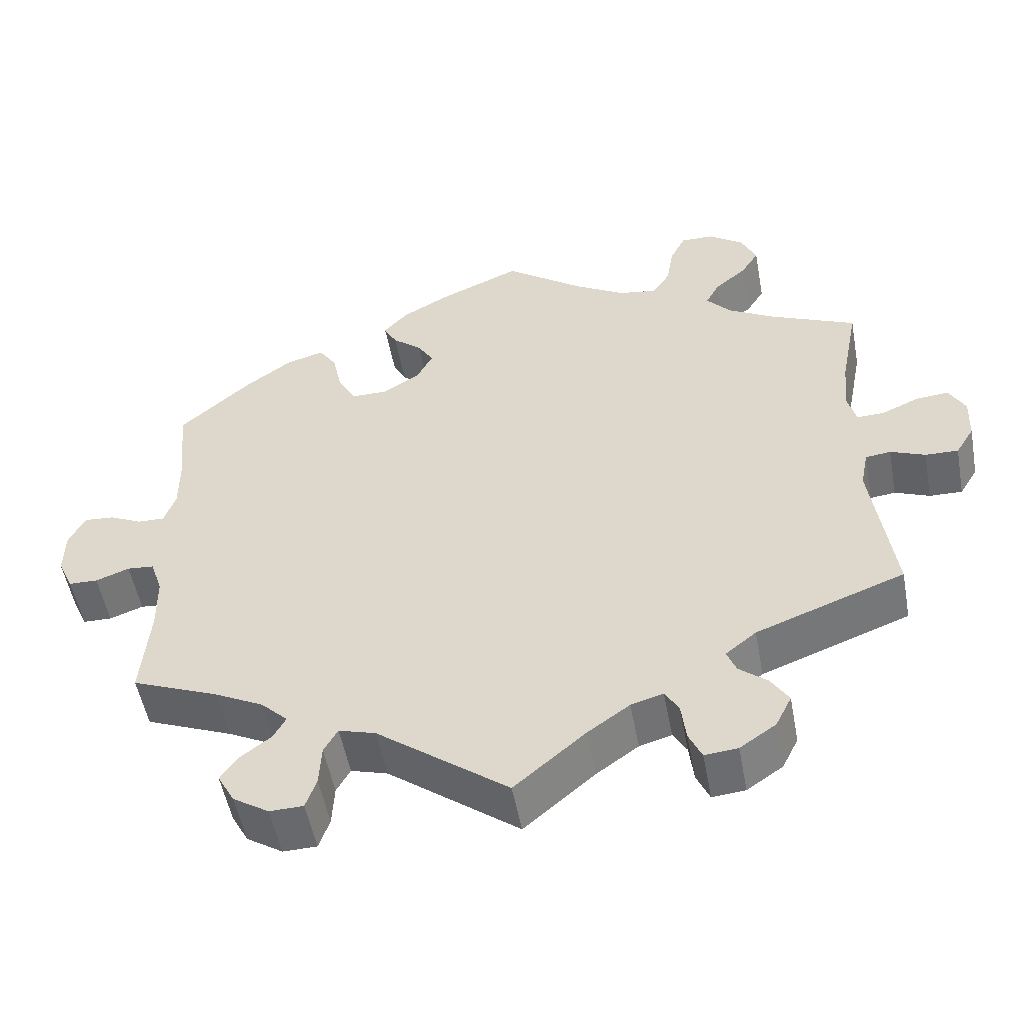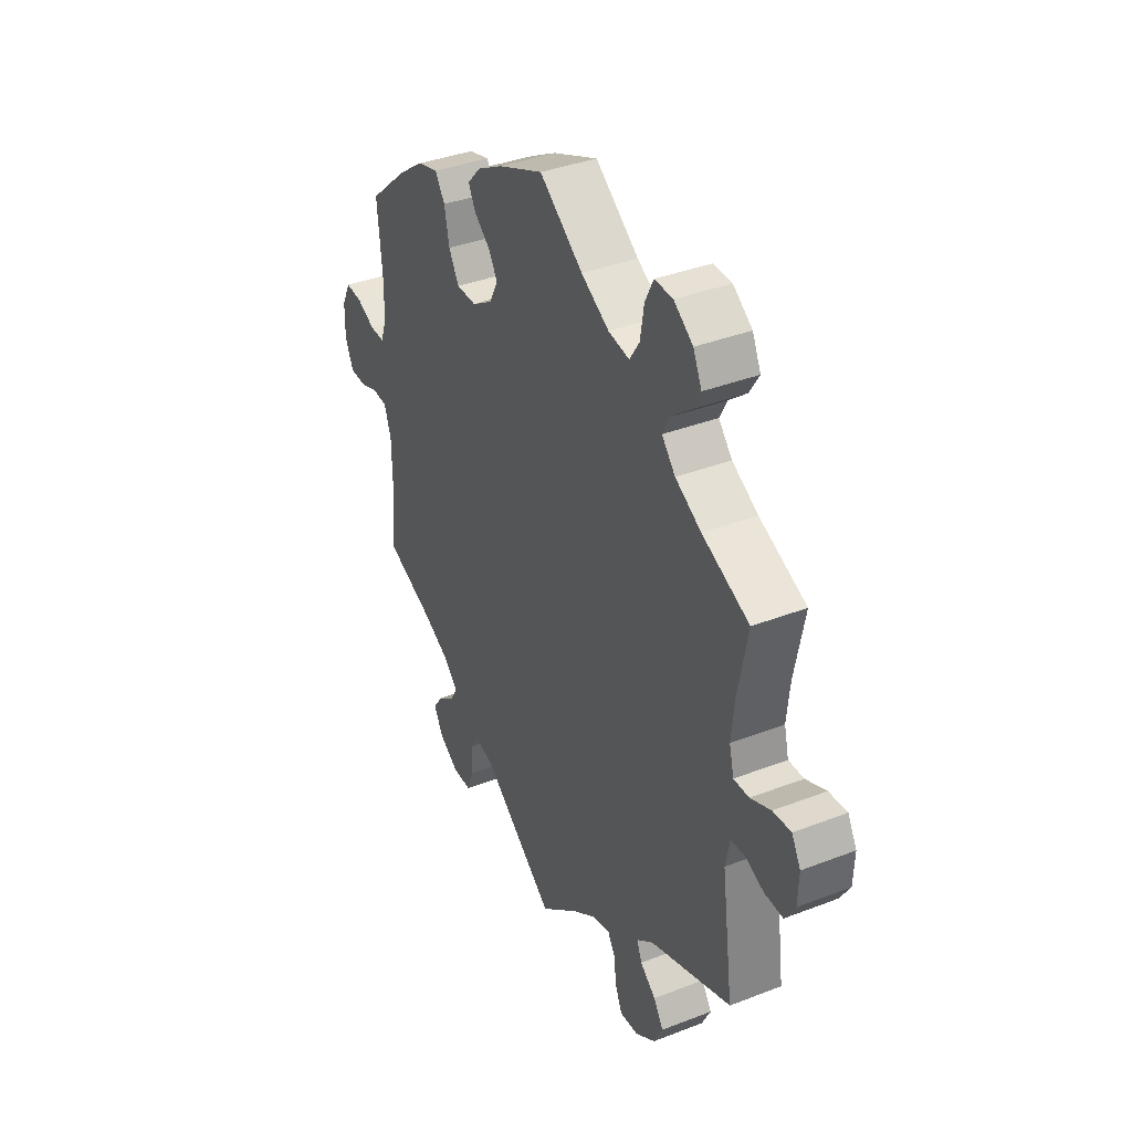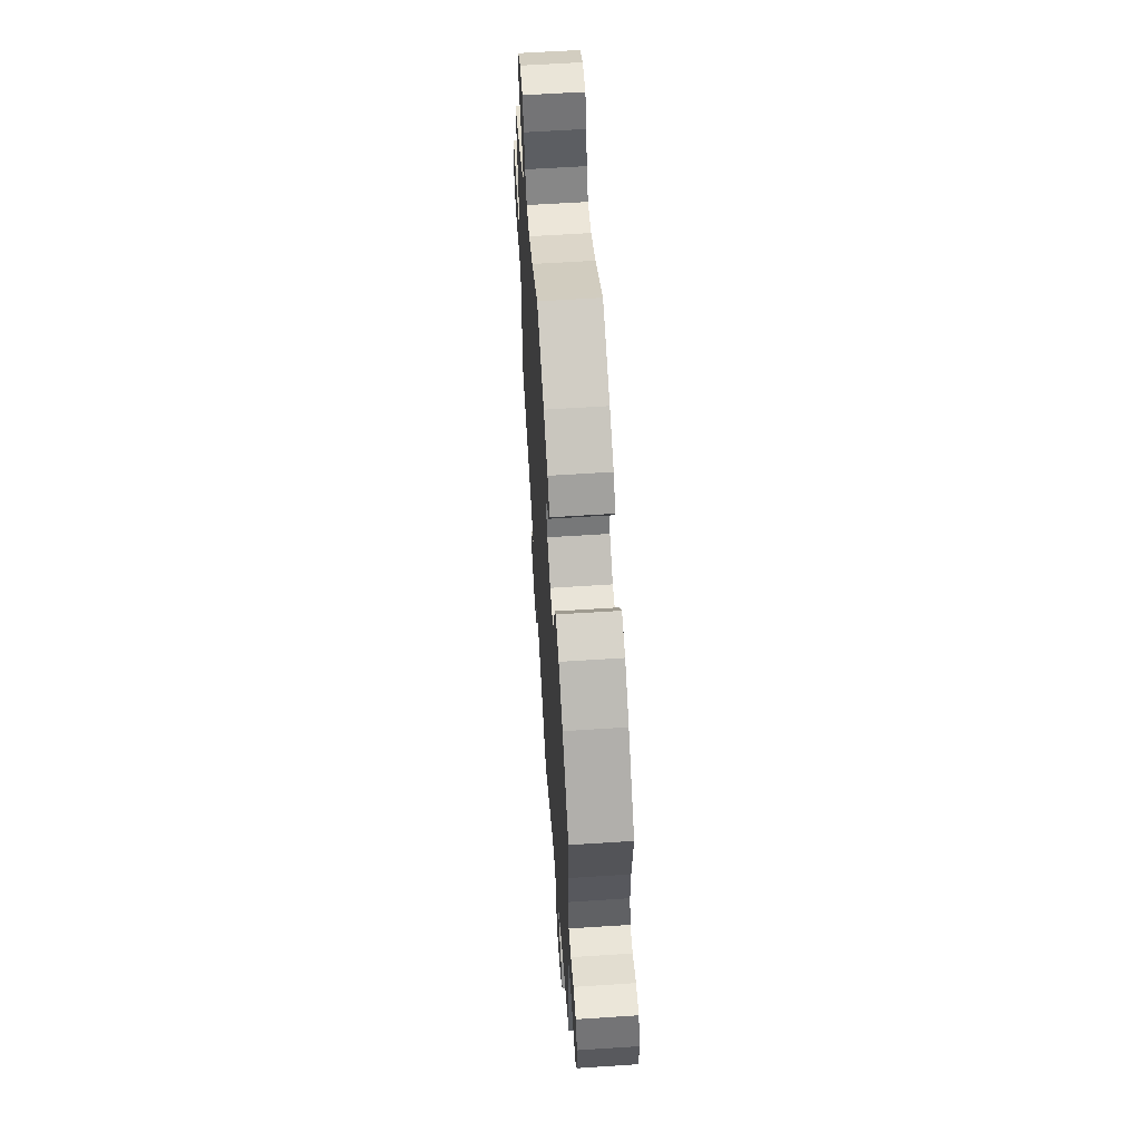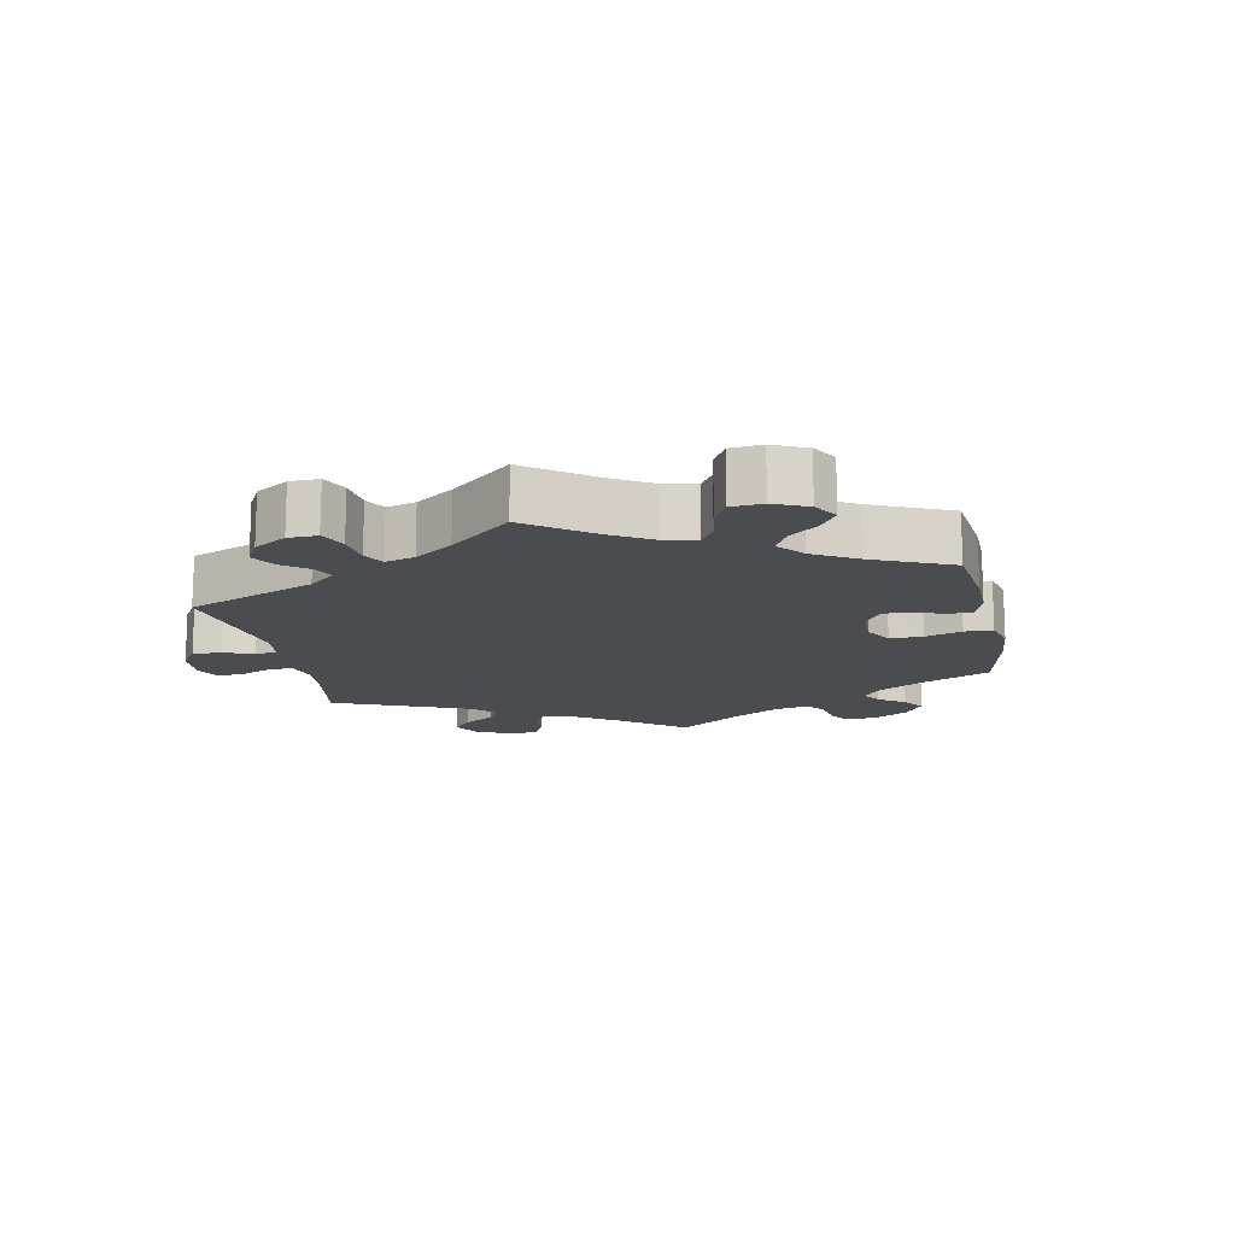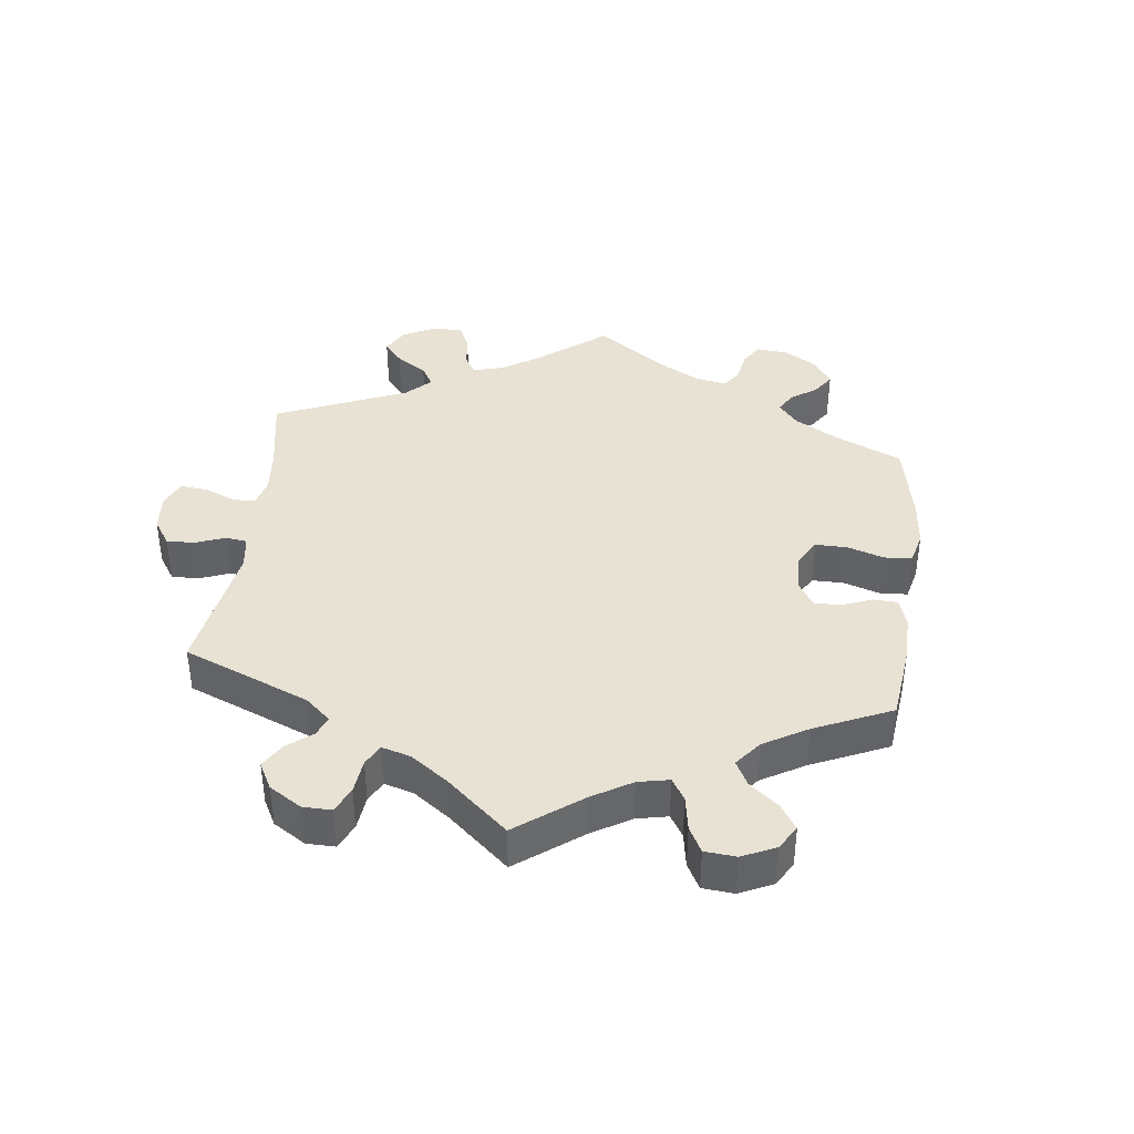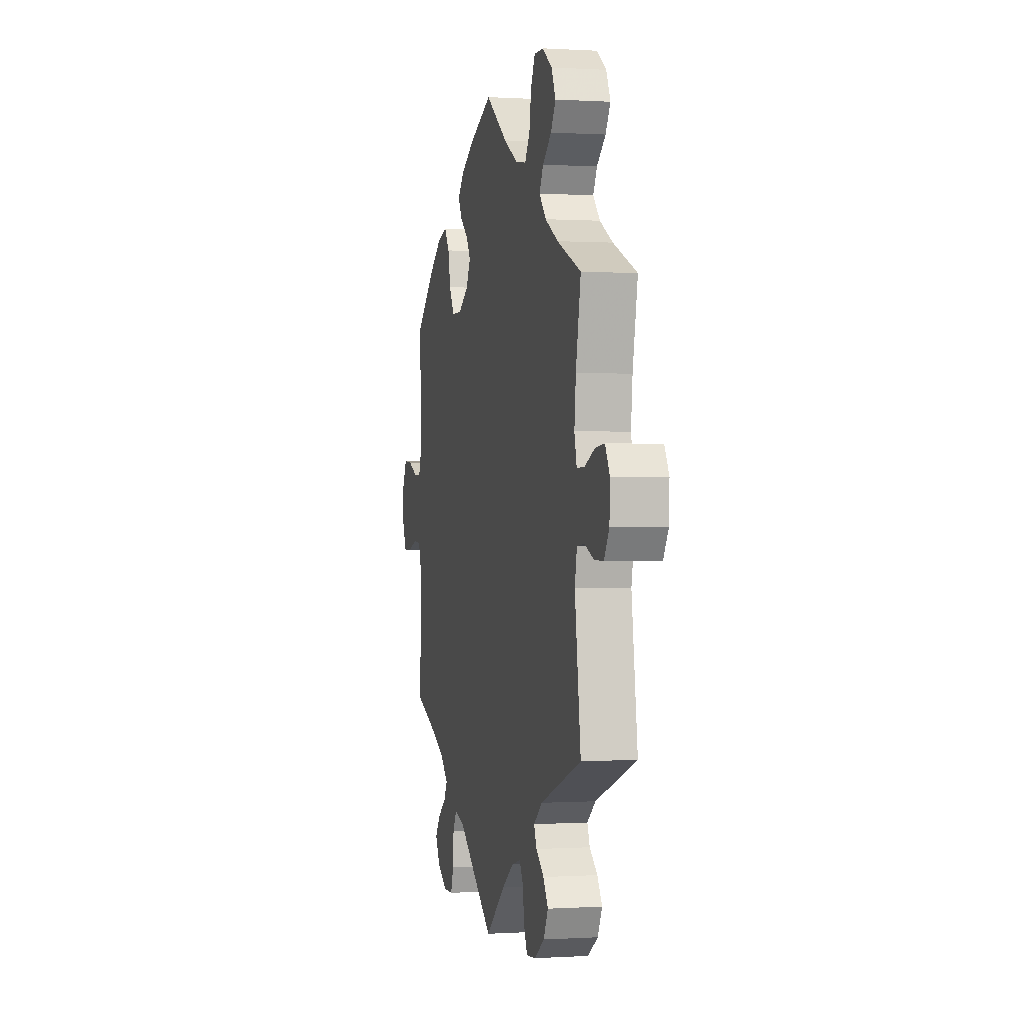
<metadata>
{"format":"obj","ext":"obj","renderer":"f3d","projection":"perspective","resolution":1024,"background":"white","views":[{"elev":-52.4,"azim":-169.5,"up":"+Z"},{"elev":37.7,"azim":-116.3,"up":"+Z"},{"elev":60.6,"azim":86.2,"up":"+Z"},{"elev":-14.7,"azim":-48.4,"up":"+Y"},{"elev":39.8,"azim":-53.1,"up":"+Y"},{"elev":0.1,"azim":-103.1,"up":"+Z"}]}
</metadata>
<code>
v -0.473 0.07 -0.085
v -0.483 0.07 -0.035
v -0.516 0.07 -0.031
v -0.561 0.07 -0.049
v -0.604 0.07 -0.05
v -0.628 0.07 -0.011
v -0.63 0.07 0.046
v -0.609 0.07 0.084
v -0.566 0.07 0.08
v -0.518 0.07 0.059
v -0.482 0.07 0.058
v -0.471 0.07 0.102
v -0.478 0.07 0.171
v -0.501 0.07 0.289
v -0.39 0.07 0.337
v -0.329 0.07 0.371
v -0.297 0.07 0.407
v -0.315 0.07 0.441
v -0.356 0.07 0.475
v -0.379 0.07 0.512
v -0.359 0.07 0.555
v -0.314 0.07 0.587
v -0.271 0.07 0.588
v -0.251 0.07 0.548
v -0.242 0.07 0.493
v -0.219 0.07 0.457
v -0.169 0.07 0.465
v -0.103 0.07 0.503
v 0 0.07 0.578
v 0.107 0.07 0.532
v 0.168 0.07 0.498
v 0.199 0.07 0.464
v 0.182 0.07 0.432
v 0.144 0.07 0.401
v 0.123 0.07 0.367
v 0.144 0.07 0.327
v 0.192 0.07 0.297
v 0.239 0.07 0.297
v 0.263 0.07 0.339
v 0.275 0.07 0.395
v 0.298 0.07 0.43
v 0.347 0.07 0.416
v 0.407 0.07 0.373
v 0.501 0.07 0.29
v 0.49 0.07 0.174
v 0.49 0.07 0.105
v 0.505 0.07 0.063
v 0.54 0.07 0.064
v 0.583 0.07 0.084
v 0.622 0.07 0.087
v 0.643 0.07 0.045
v 0.644 0.07 -0.013
v 0.624 0.07 -0.057
v 0.586 0.07 -0.058
v 0.542 0.07 -0.042
v 0.507 0.07 -0.045
v 0.491 0.07 -0.092
v 0.49 0.07 -0.166
v 0.501 0.07 -0.288
v 0.387 0.07 -0.334
v 0.324 0.07 -0.366
v 0.289 0.07 -0.4
v 0.305 0.07 -0.429
v 0.345 0.07 -0.459
v 0.368 0.07 -0.492
v 0.346 0.07 -0.532
v 0.299 0.07 -0.562
v 0.255 0.07 -0.561
v 0.241 0.07 -0.521
v 0.238 0.07 -0.467
v 0.22 0.07 -0.435
v 0.172 0.07 -0.449
v 0.001 0.07 -0.578
v -0.091 0.07 -0.5
v -0.146 0.07 -0.461
v -0.188 0.07 -0.449
v -0.206 0.07 -0.479
v -0.212 0.07 -0.529
v -0.229 0.07 -0.566
v -0.272 0.07 -0.562
v -0.319 0.07 -0.53
v -0.34 0.07 -0.488
v -0.317 0.07 -0.452
v -0.28 0.07 -0.422
v -0.268 0.07 -0.392
v -0.308 0.07 -0.36
v -0.501 0.07 -0.288
v -0.473 0 -0.085
v -0.483 0 -0.035
v -0.516 0 -0.031
v -0.561 0 -0.049
v -0.604 0 -0.05
v -0.628 0 -0.011
v -0.63 0 0.046
v -0.609 0 0.084
v -0.566 0 0.08
v -0.518 0 0.059
v -0.482 0 0.058
v -0.471 0 0.102
v -0.478 0 0.171
v -0.501 0 0.289
v -0.39 0 0.337
v -0.329 0 0.371
v -0.297 0 0.407
v -0.315 0 0.441
v -0.356 0 0.475
v -0.379 0 0.512
v -0.359 0 0.555
v -0.314 0 0.587
v -0.271 0 0.588
v -0.251 0 0.548
v -0.242 0 0.493
v -0.219 0 0.457
v -0.169 0 0.465
v -0.103 0 0.503
v 0 0 0.578
v 0.107 0 0.532
v 0.168 0 0.498
v 0.199 0 0.464
v 0.182 0 0.432
v 0.144 0 0.401
v 0.123 0 0.367
v 0.144 0 0.327
v 0.192 0 0.297
v 0.239 0 0.297
v 0.263 0 0.339
v 0.275 0 0.395
v 0.298 0 0.43
v 0.347 0 0.416
v 0.407 0 0.373
v 0.501 0 0.29
v 0.49 0 0.174
v 0.49 0 0.105
v 0.505 0 0.063
v 0.54 0 0.064
v 0.583 0 0.084
v 0.622 0 0.087
v 0.643 0 0.045
v 0.644 0 -0.013
v 0.624 0 -0.057
v 0.586 0 -0.058
v 0.542 0 -0.042
v 0.507 0 -0.045
v 0.491 0 -0.092
v 0.49 0 -0.166
v 0.501 0 -0.288
v 0.387 0 -0.334
v 0.324 0 -0.366
v 0.289 0 -0.4
v 0.305 0 -0.429
v 0.345 0 -0.459
v 0.368 0 -0.492
v 0.346 0 -0.532
v 0.299 0 -0.562
v 0.255 0 -0.561
v 0.241 0 -0.521
v 0.238 0 -0.467
v 0.22 0 -0.435
v 0.172 0 -0.449
v 0.001 0 -0.578
v -0.091 0 -0.5
v -0.146 0 -0.461
v -0.188 0 -0.449
v -0.206 0 -0.479
v -0.212 0 -0.529
v -0.229 0 -0.566
v -0.272 0 -0.562
v -0.319 0 -0.53
v -0.34 0 -0.488
v -0.317 0 -0.452
v -0.28 0 -0.422
v -0.268 0 -0.392
v -0.308 0 -0.36
v -0.501 0 -0.288
f 86 87 1
f 85 86 1 2
f 81 82 83 84
f 81 84 85
f 80 81 85
f 77 78 79 80
f 76 77 80 85
f 75 76 85 2
f 72 73 74
f 71 72 74 75
f 67 68 69 70
f 67 70 71
f 66 67 71
f 63 64 65 66
f 62 63 66 71
f 61 62 71 75
f 58 59 60
f 57 58 60 61
f 56 57 61 75
f 52 53 54 55
f 52 55 56
f 51 52 56
f 48 49 50 51
f 47 48 51 56
f 46 47 56 75
f 42 43 44 45
f 39 40 41 42
f 38 39 42 45
f 37 38 45 46
f 31 32 33 34
f 31 34 35
f 28 29 30 31
f 27 28 31 35
f 26 27 35 36
f 22 23 24 25
f 22 25 26
f 21 22 26
f 18 19 20 21
f 17 18 21 26
f 16 17 26 36
f 13 14 15
f 12 13 15 16
f 11 12 16 36
f 7 8 9 10
f 7 10 11
f 6 7 11
f 3 4 5 6
f 2 3 6 11
f 36 37 46 75
f 2 11 36 75
f 88 174 173
f 89 88 173 172
f 171 170 169 168
f 172 171 168
f 172 168 167
f 167 166 165 164
f 172 167 164 163
f 89 172 163 162
f 161 160 159
f 162 161 159 158
f 157 156 155 154
f 158 157 154
f 158 154 153
f 153 152 151 150
f 158 153 150 149
f 162 158 149 148
f 147 146 145
f 148 147 145 144
f 162 148 144 143
f 142 141 140 139
f 143 142 139
f 143 139 138
f 138 137 136 135
f 143 138 135 134
f 162 143 134 133
f 132 131 130 129
f 129 128 127 126
f 132 129 126 125
f 133 132 125 124
f 121 120 119 118
f 122 121 118
f 118 117 116 115
f 122 118 115 114
f 123 122 114 113
f 112 111 110 109
f 113 112 109
f 113 109 108
f 108 107 106 105
f 113 108 105 104
f 123 113 104 103
f 102 101 100
f 103 102 100 99
f 123 103 99 98
f 97 96 95 94
f 98 97 94
f 98 94 93
f 93 92 91 90
f 98 93 90 89
f 162 133 124 123
f 162 123 98 89
f 1 88 89 2
f 2 89 90 3
f 3 90 91 4
f 4 91 92 5
f 5 92 93 6
f 6 93 94 7
f 7 94 95 8
f 8 95 96 9
f 9 96 97 10
f 10 97 98 11
f 11 98 99 12
f 12 99 100 13
f 13 100 101 14
f 14 101 102 15
f 15 102 103 16
f 16 103 104 17
f 17 104 105 18
f 18 105 106 19
f 19 106 107 20
f 20 107 108 21
f 21 108 109 22
f 22 109 110 23
f 23 110 111 24
f 24 111 112 25
f 25 112 113 26
f 26 113 114 27
f 27 114 115 28
f 28 115 116 29
f 29 116 117 30
f 30 117 118 31
f 31 118 119 32
f 32 119 120 33
f 33 120 121 34
f 34 121 122 35
f 35 122 123 36
f 36 123 124 37
f 37 124 125 38
f 38 125 126 39
f 39 126 127 40
f 40 127 128 41
f 41 128 129 42
f 42 129 130 43
f 43 130 131 44
f 44 131 132 45
f 45 132 133 46
f 46 133 134 47
f 47 134 135 48
f 48 135 136 49
f 49 136 137 50
f 50 137 138 51
f 51 138 139 52
f 52 139 140 53
f 53 140 141 54
f 54 141 142 55
f 55 142 143 56
f 56 143 144 57
f 57 144 145 58
f 58 145 146 59
f 59 146 147 60
f 60 147 148 61
f 61 148 149 62
f 62 149 150 63
f 63 150 151 64
f 64 151 152 65
f 65 152 153 66
f 66 153 154 67
f 67 154 155 68
f 68 155 156 69
f 69 156 157 70
f 70 157 158 71
f 71 158 159 72
f 72 159 160 73
f 73 160 161 74
f 74 161 162 75
f 75 162 163 76
f 76 163 164 77
f 77 164 165 78
f 78 165 166 79
f 79 166 167 80
f 80 167 168 81
f 81 168 169 82
f 82 169 170 83
f 83 170 171 84
f 84 171 172 85
f 85 172 173 86
f 86 173 174 87
f 87 174 88 1

</code>
